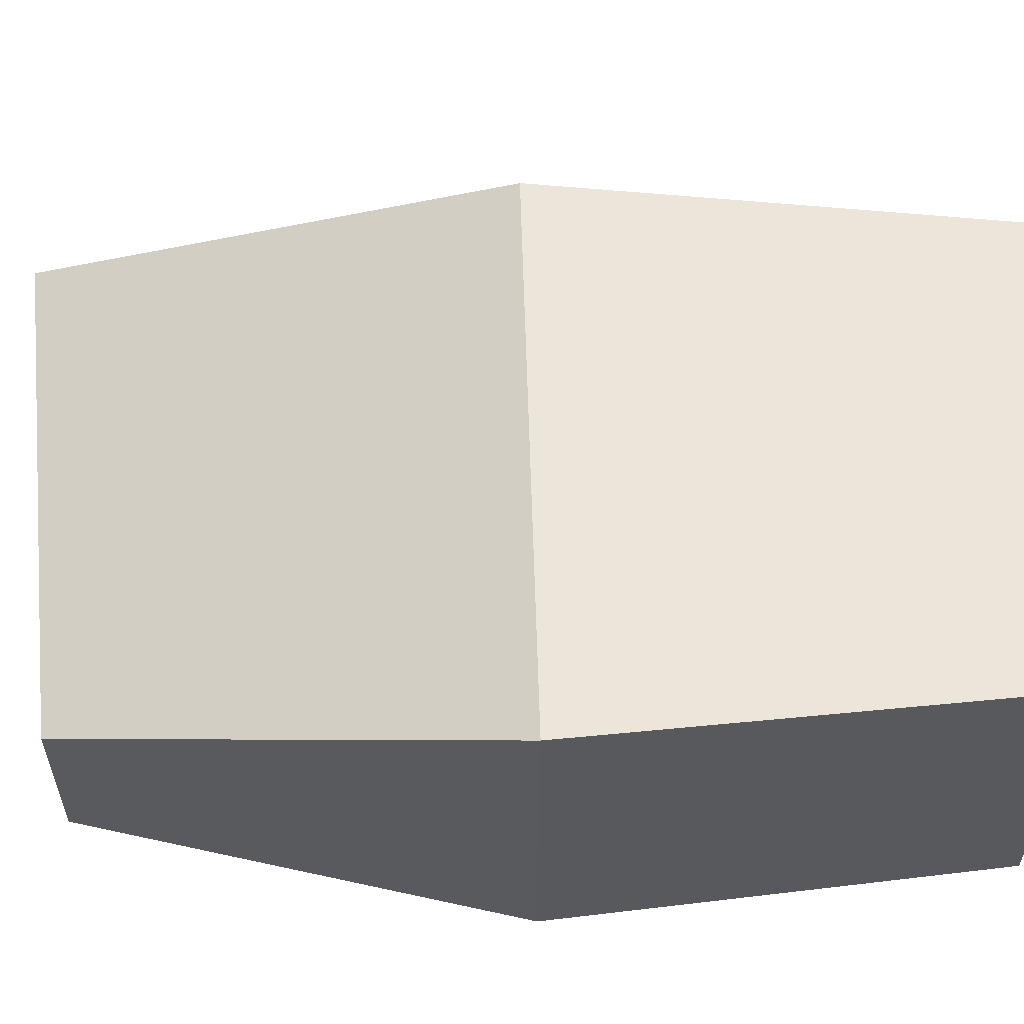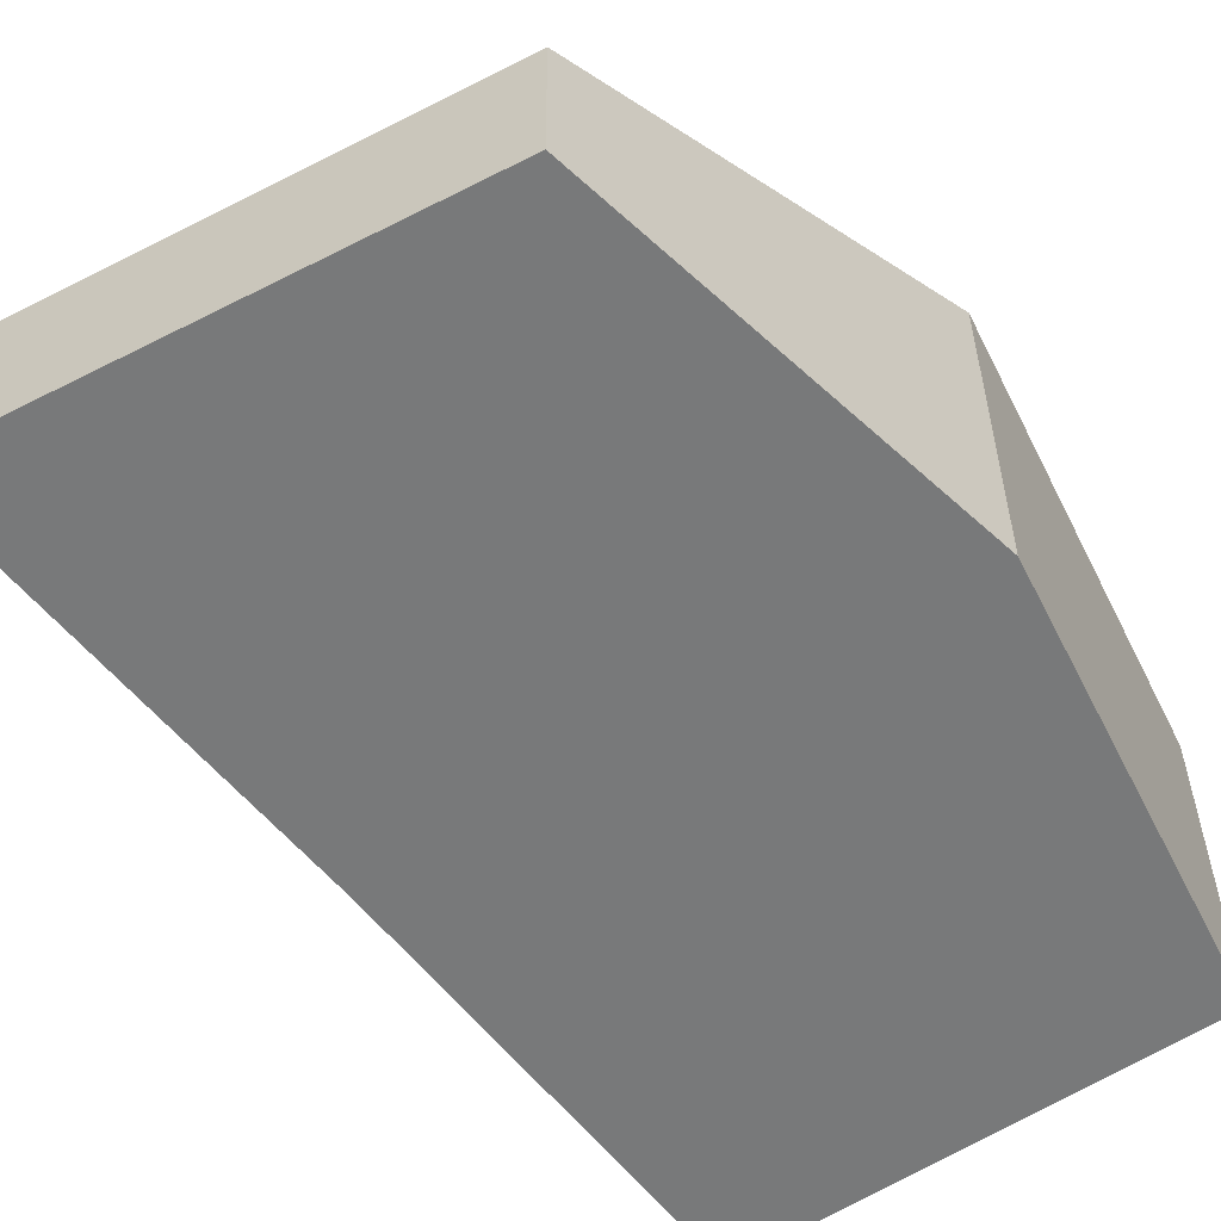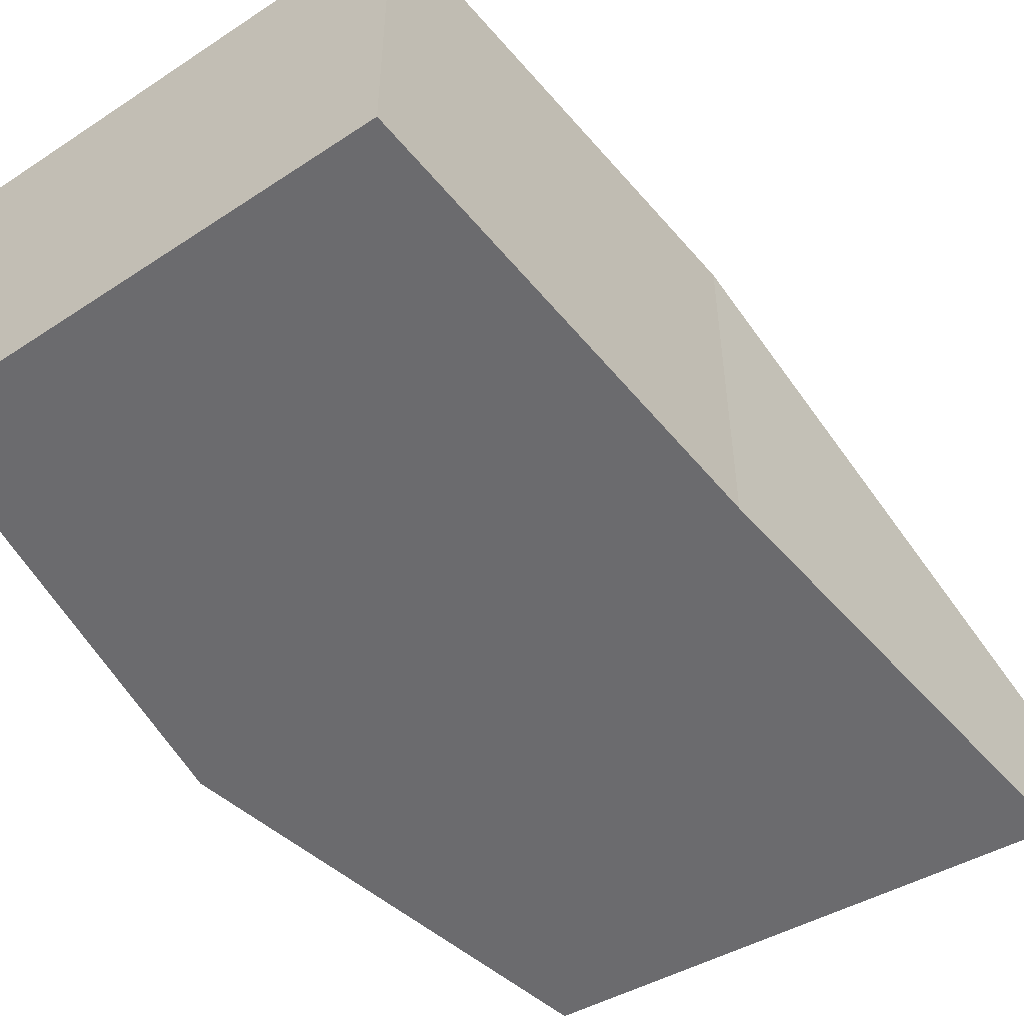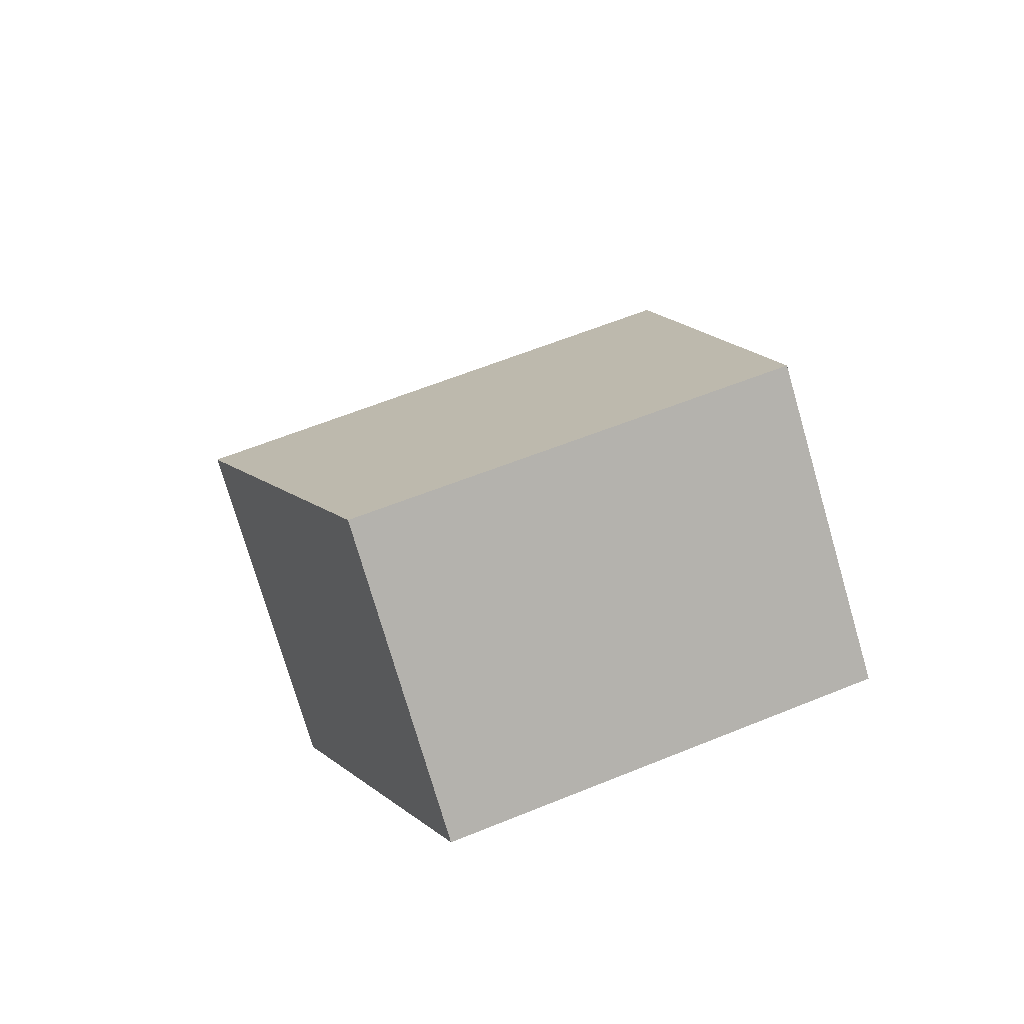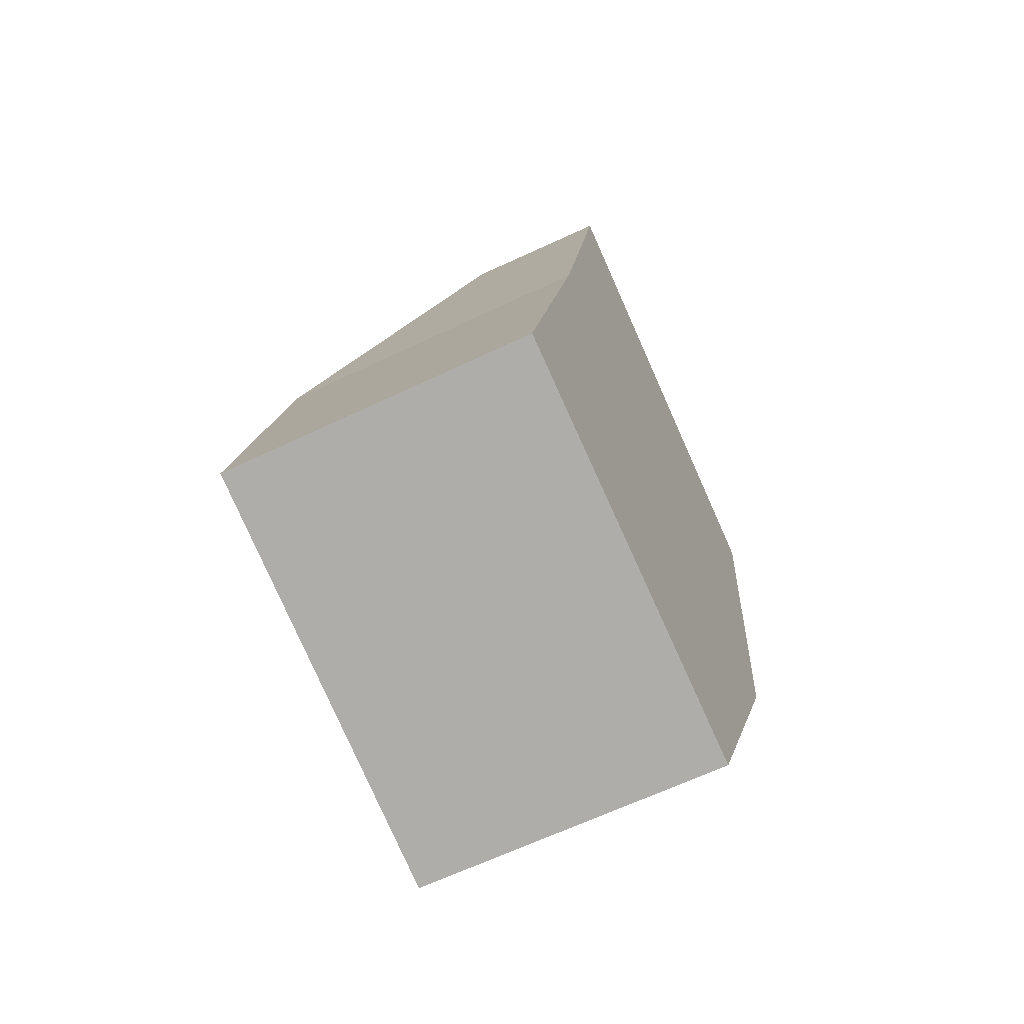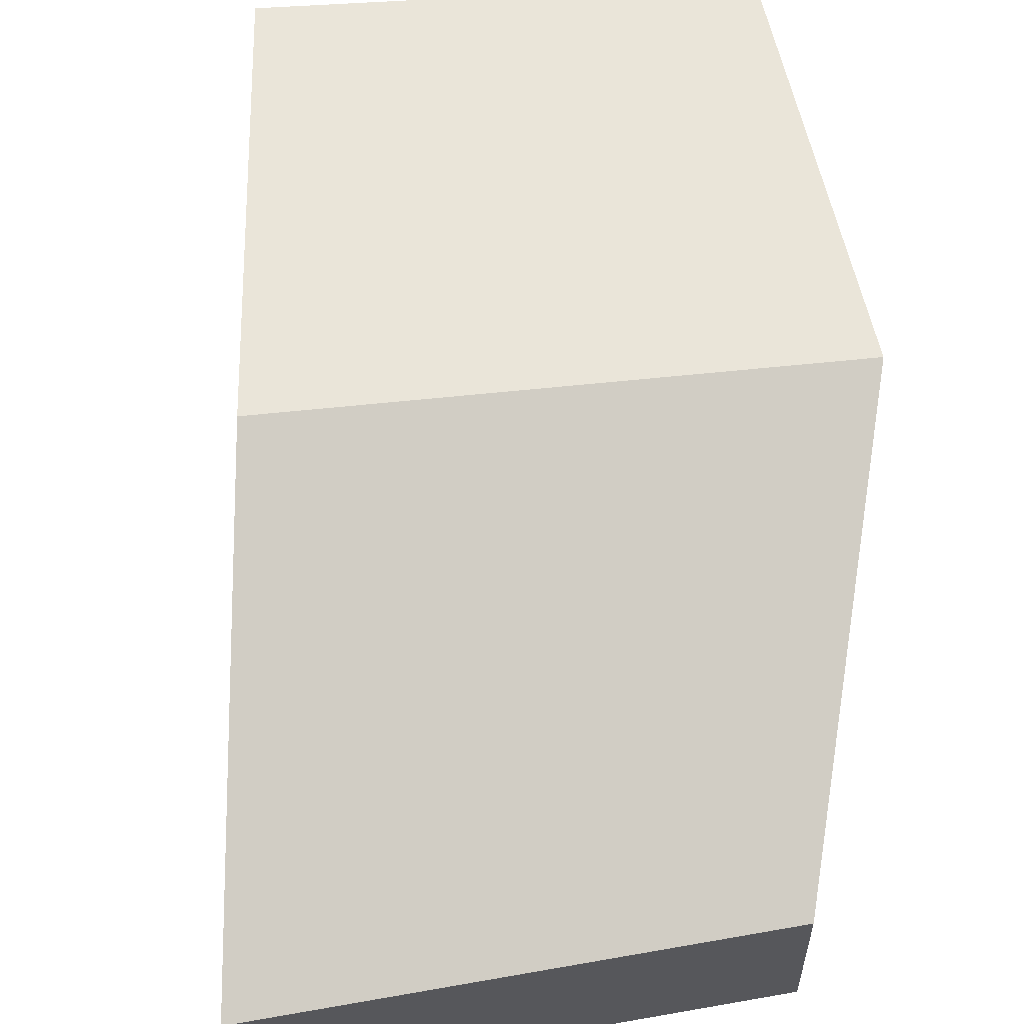
<metadata>
{"format":"obj","ext":"obj","renderer":"f3d","projection":"perspective","resolution":1024,"background":"white","views":[{"elev":58.8,"azim":107.4,"up":"+Y"},{"elev":-57.7,"azim":51.1,"up":"+Y"},{"elev":-53.5,"azim":-127.8,"up":"+Y"},{"elev":-75.9,"azim":-163.8,"up":"+Z"},{"elev":-64.0,"azim":-64.3,"up":"+Z"},{"elev":60.1,"azim":12.8,"up":"+Y"}]}
</metadata>
<code>
o WizardLegLeft_Cube.004
v -0.1057 0.06065 -0.1123
v 0.03227 0.06065 -0.1535
v -0.04229 0.006621 0.1656
v 0.0988 0.006502 0.1053
v -0.1057 -0.04476 -0.1123
v 0.03227 -0.04476 -0.1535
v -0.042 -0.04464 0.1652
v 0.0991 -0.04476 0.1049
v -0.07192 0.067 0.02528
v 0.0885 0.067 -0.02996
v -0.07192 -0.04476 0.02528
v 0.0885 -0.04476 -0.02996
f 9 3 4 10
f 11 12 8 7
f 10 12 6 2
f 9 11 7 3
f 3 7 8 4
f 2 6 5 1
f 1 5 11 9
f 4 8 12 10
f 5 6 12 11
f 1 9 10 2

</code>
